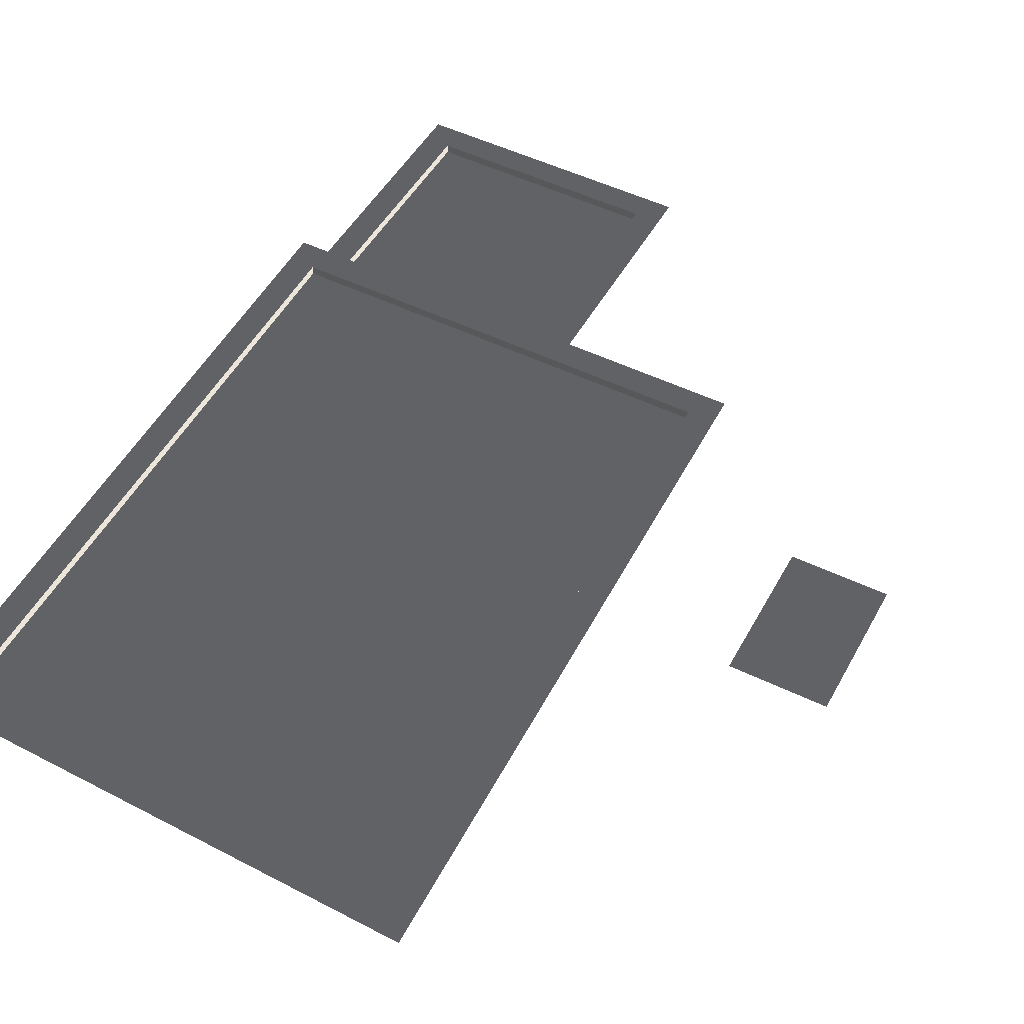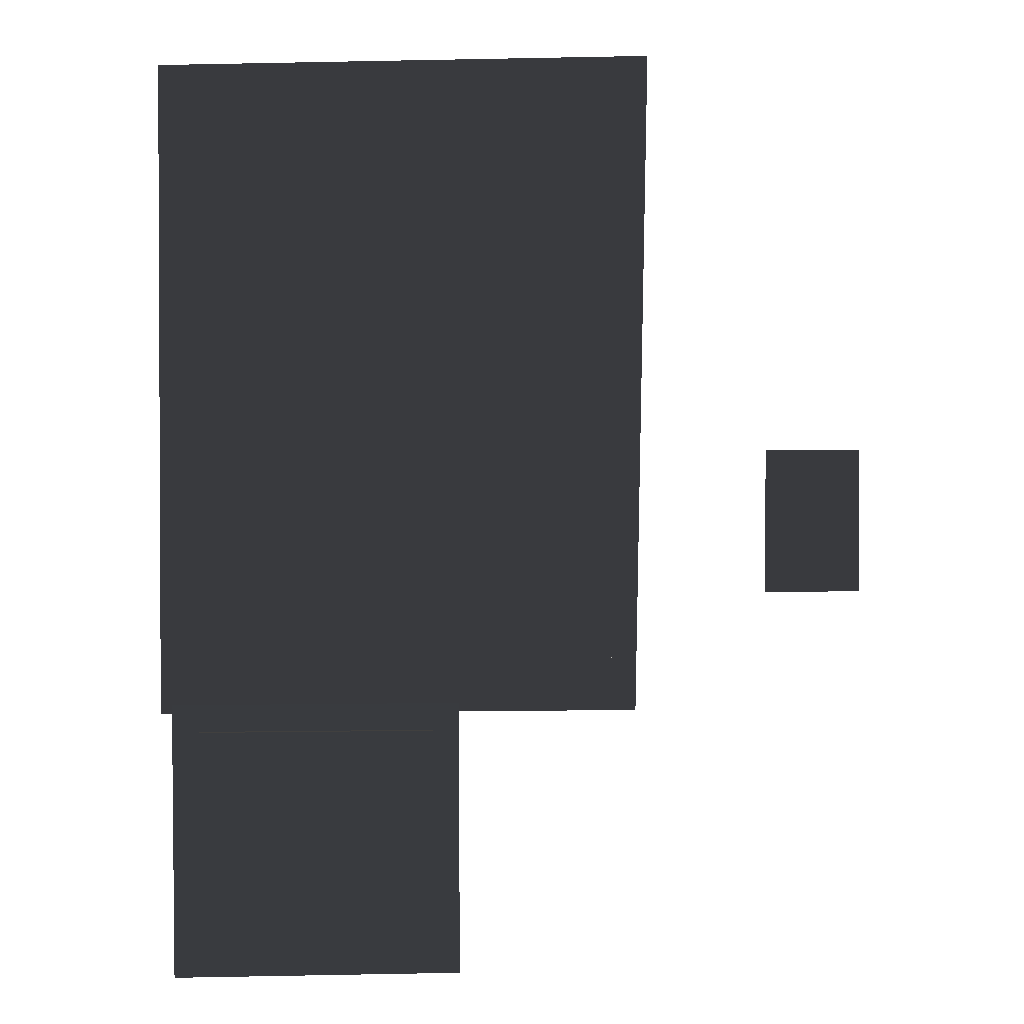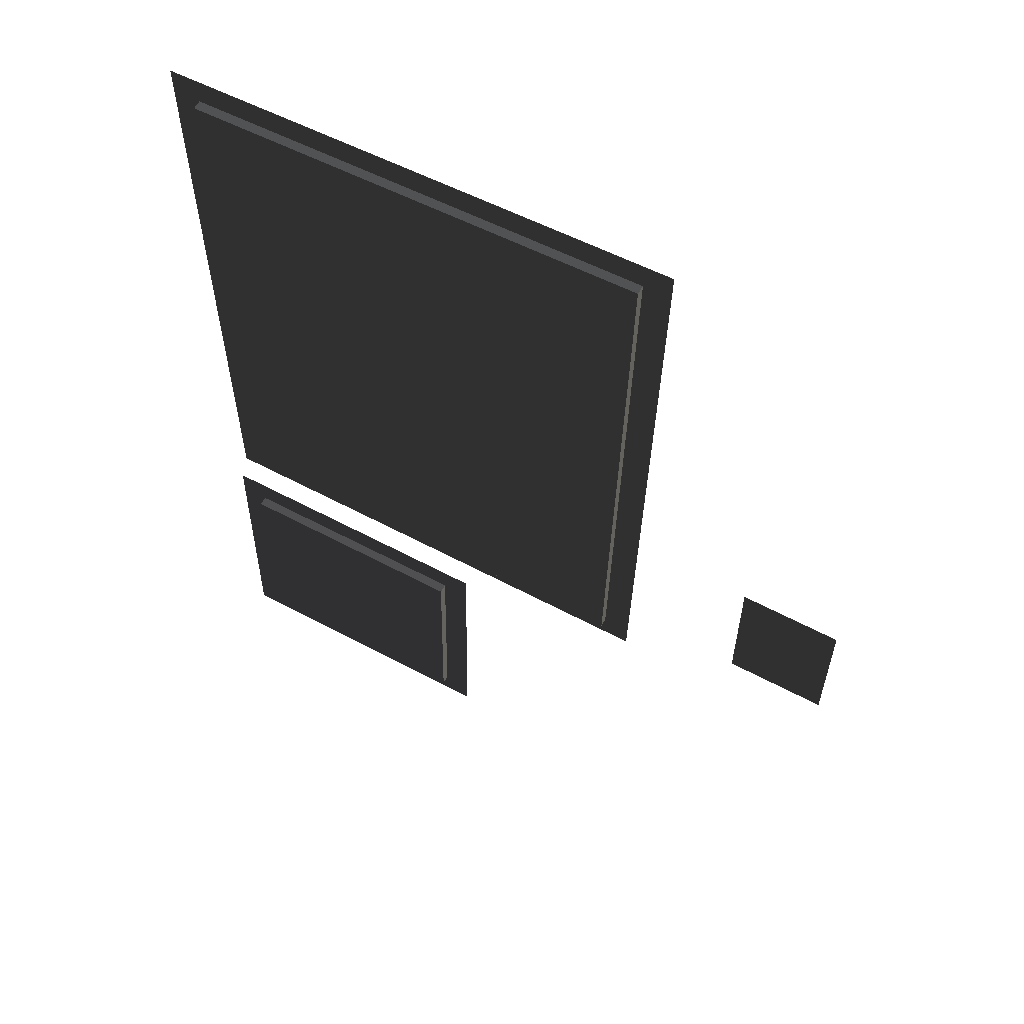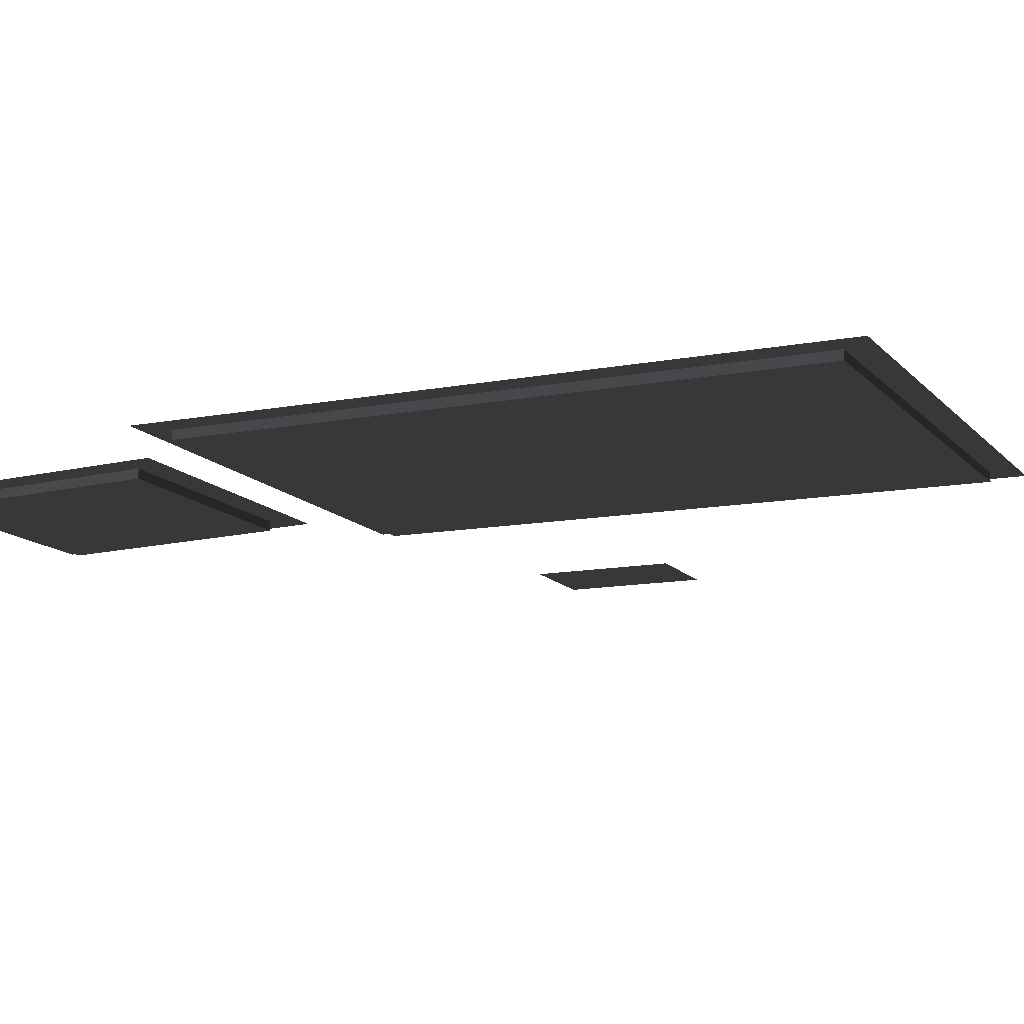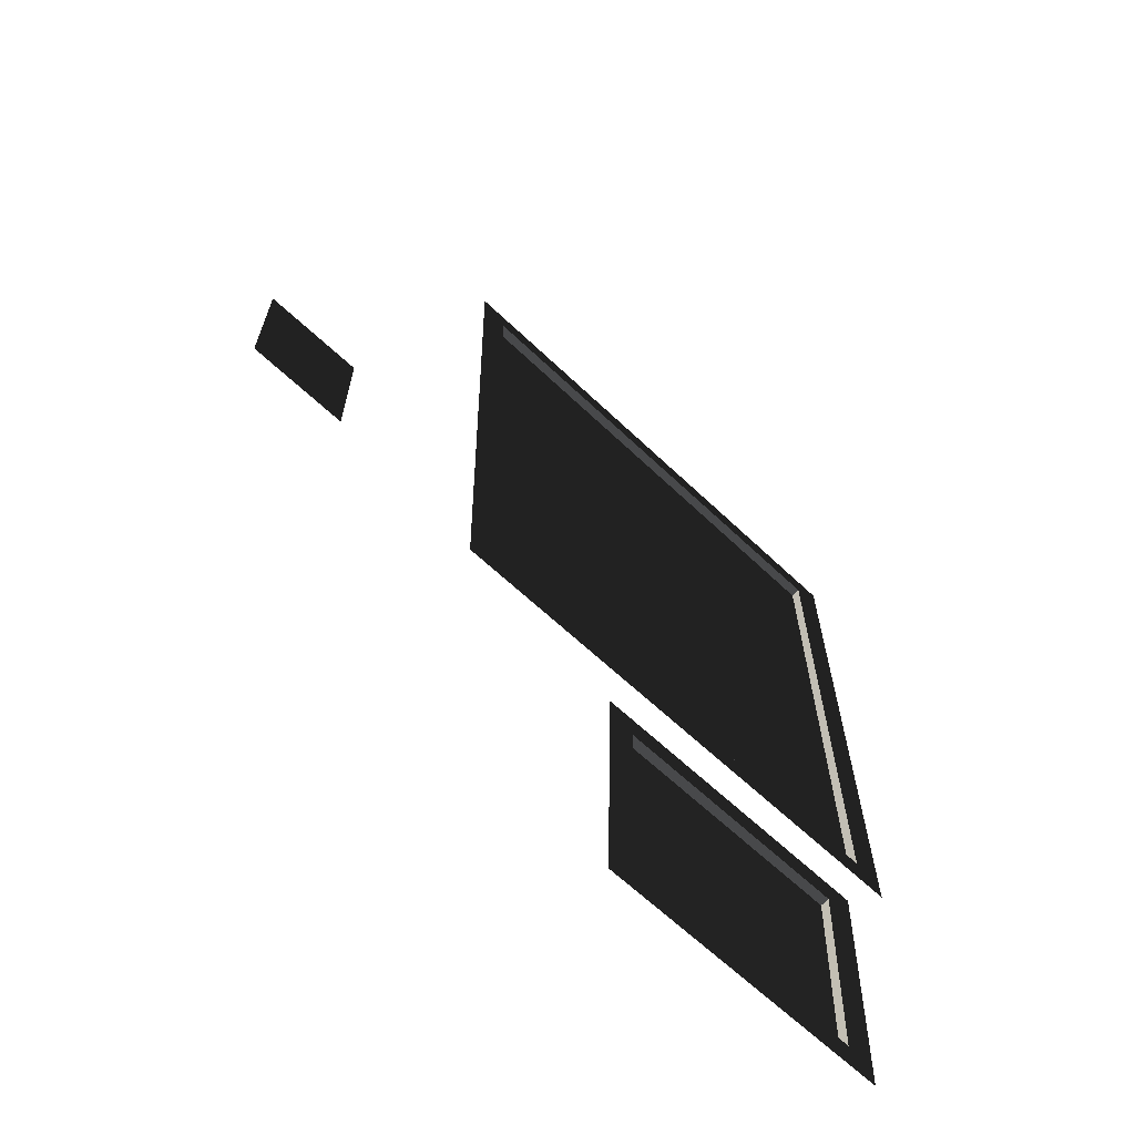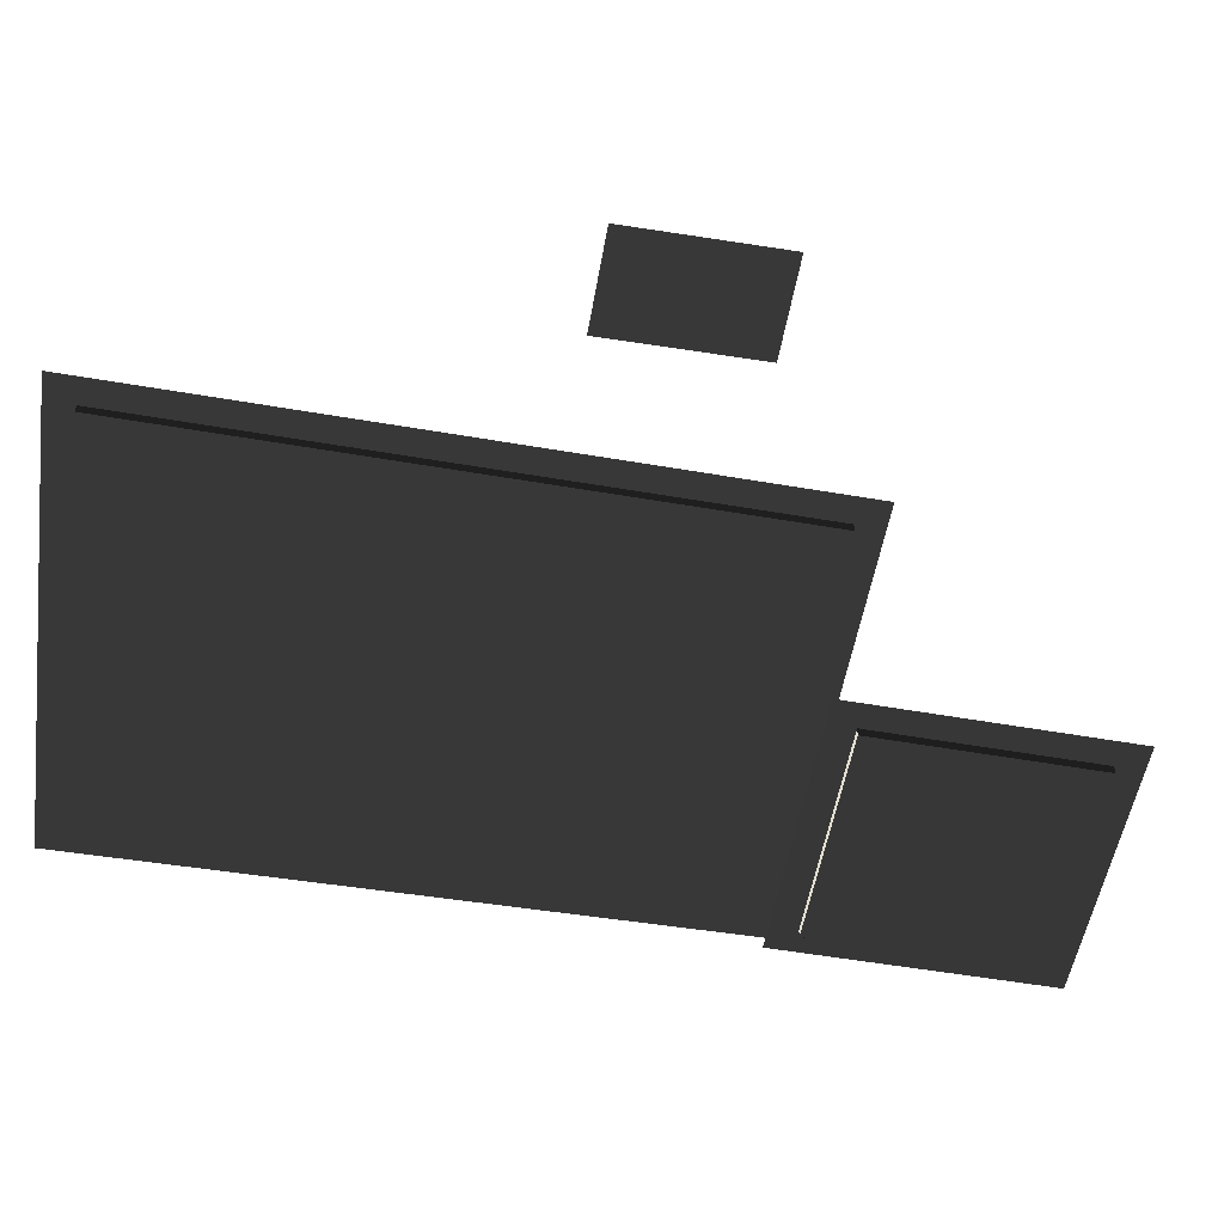
<metadata>
{"format":"obj","ext":"obj","renderer":"f3d","projection":"perspective","resolution":1024,"background":"white","views":[{"elev":50.8,"azim":-152.1,"up":"+Z"},{"elev":1.5,"azim":175.6,"up":"+Y"},{"elev":59.9,"azim":-151.3,"up":"+Y"},{"elev":-12.8,"azim":113.8,"up":"+Z"},{"elev":-66.9,"azim":-42.9,"up":"+Y"},{"elev":-52.5,"azim":-99.6,"up":"+Z"}]}
</metadata>
<code>
v 11.2 -3.401 7.974
v 11.2 -3.398 7.778
v 11.2 9.551 7.778
v 11.2 9.548 7.974
v 5.869 -9.02 7.252
v 5.869 -9.018 7.057
v 10.87 -9.018 7.057
v 10.87 -9.02 7.252
v -1.438 -1.334 7.359
v -3.521 -1.334 7.359
v -3.521 1.776 7.359
v -1.438 1.776 7.359
v 1.916 -3.401 7.974
v 1.347 -3.98 7.974
v 1.103 10.45 7.974
v 1.692 9.854 7.974
v 11.2 -3.401 7.974
v 11.78 -3.98 7.974
v 11.78 10.11 7.974
v 11.2 9.548 7.974
v 5.875 -4.305 7.383
v 5.296 -3.726 7.399
v 11.49 -3.726 7.399
v 10.91 -4.305 7.383
v 5.869 -9.02 7.252
v 5.289 -9.599 7.236
v 10.87 -9.02 7.252
v 11.45 -9.599 7.236
v 11.2 -3.398 7.778
v 1.916 -3.398 7.778
v 1.692 9.857 7.778
v 11.2 9.551 7.778
v 10.91 -4.302 7.187
v 10.87 -9.018 7.057
v 5.869 -9.018 7.057
v 5.875 -4.302 7.187
v 1.916 -3.401 7.974
v 1.916 -3.398 7.778
v 11.2 -3.398 7.778
v 11.2 -3.401 7.974
v 5.875 -4.305 7.383
v 5.875 -4.302 7.187
v 5.869 -9.018 7.057
v 5.869 -9.02 7.252
v 10.91 -4.305 7.383
v 10.91 -4.302 7.187
v 5.875 -4.302 7.187
v 5.875 -4.305 7.383
v 11.2 9.548 7.974
v 11.2 9.551 7.778
v 1.692 9.857 7.778
v 1.692 9.854 7.974
v 1.692 9.854 7.974
v 1.692 9.857 7.778
v 1.916 -3.398 7.778
v 1.916 -3.401 7.974
v 10.87 -9.02 7.252
v 10.87 -9.018 7.057
v 10.91 -4.302 7.187
v 10.91 -4.305 7.383
g Building_t8.024_36063_218
f 1 3 2
f 1 4 3
f 5 7 6
f 5 8 7
f 9 11 10
f 9 12 11
f 13 15 14
f 13 16 15
f 17 13 14
f 17 14 18
f 16 19 15
f 16 20 19
f 20 18 19
f 20 17 18
f 21 23 22
f 21 24 23
f 25 21 22
f 25 22 26
f 27 25 26
f 27 26 28
f 24 28 23
f 24 27 28
f 29 31 30
f 29 32 31
f 33 35 34
f 33 36 35
f 37 39 38
f 37 40 39
f 41 43 42
f 41 44 43
f 45 47 46
f 45 48 47
f 49 51 50
f 49 52 51
f 53 55 54
f 53 56 55
f 57 59 58
f 57 60 59

</code>
